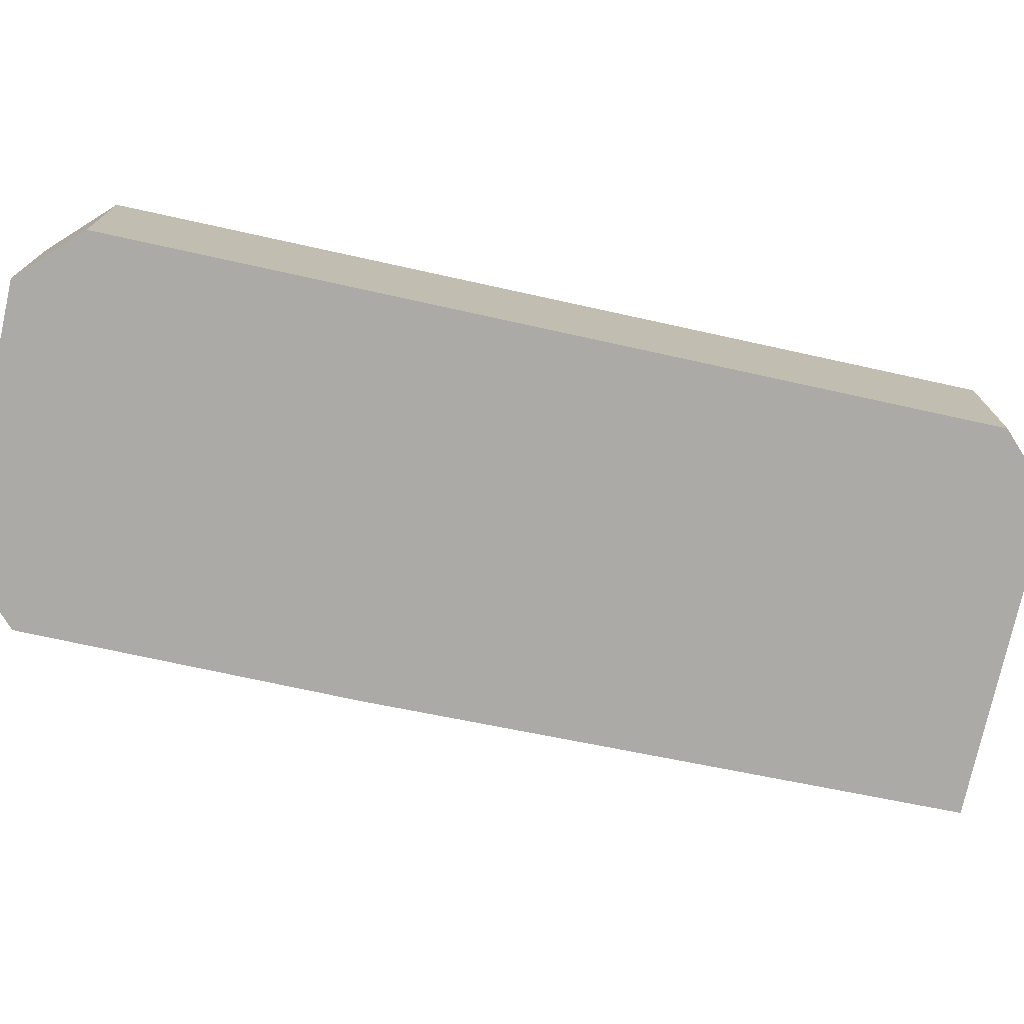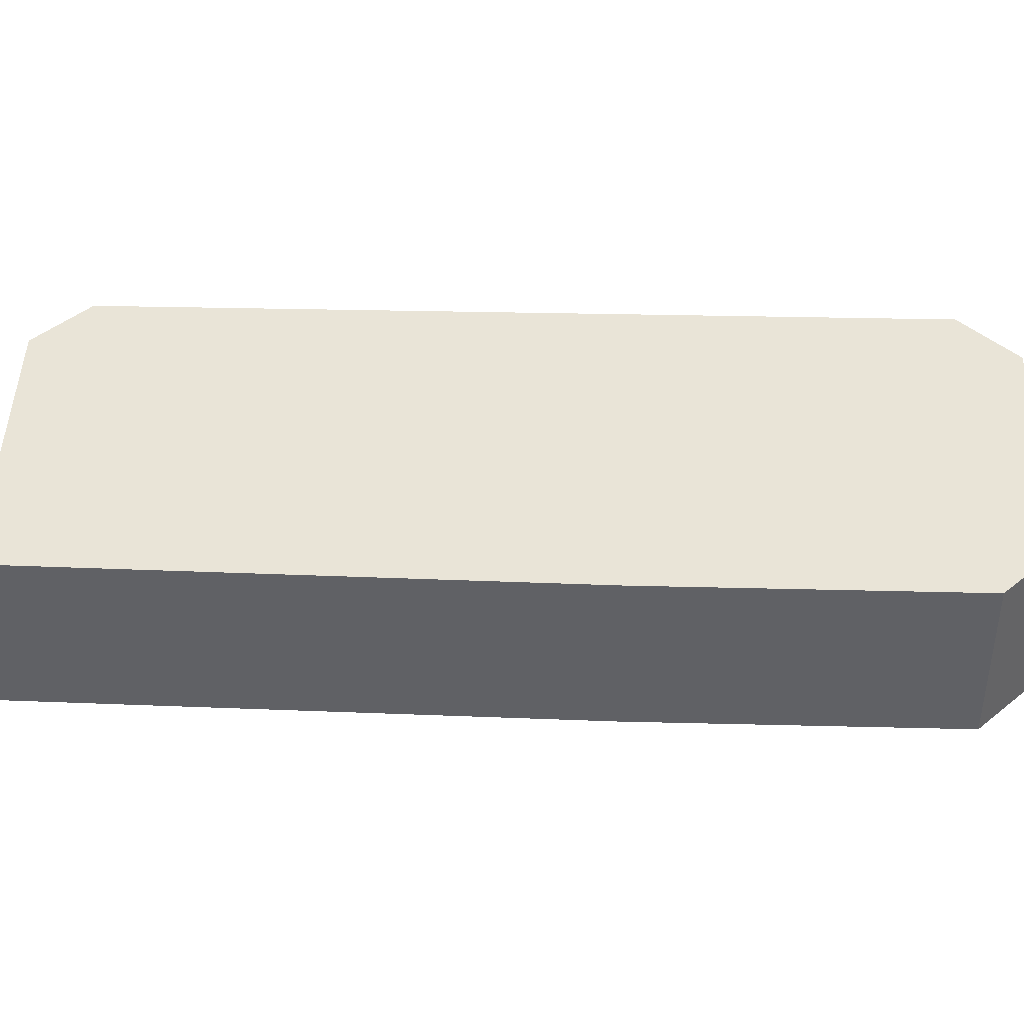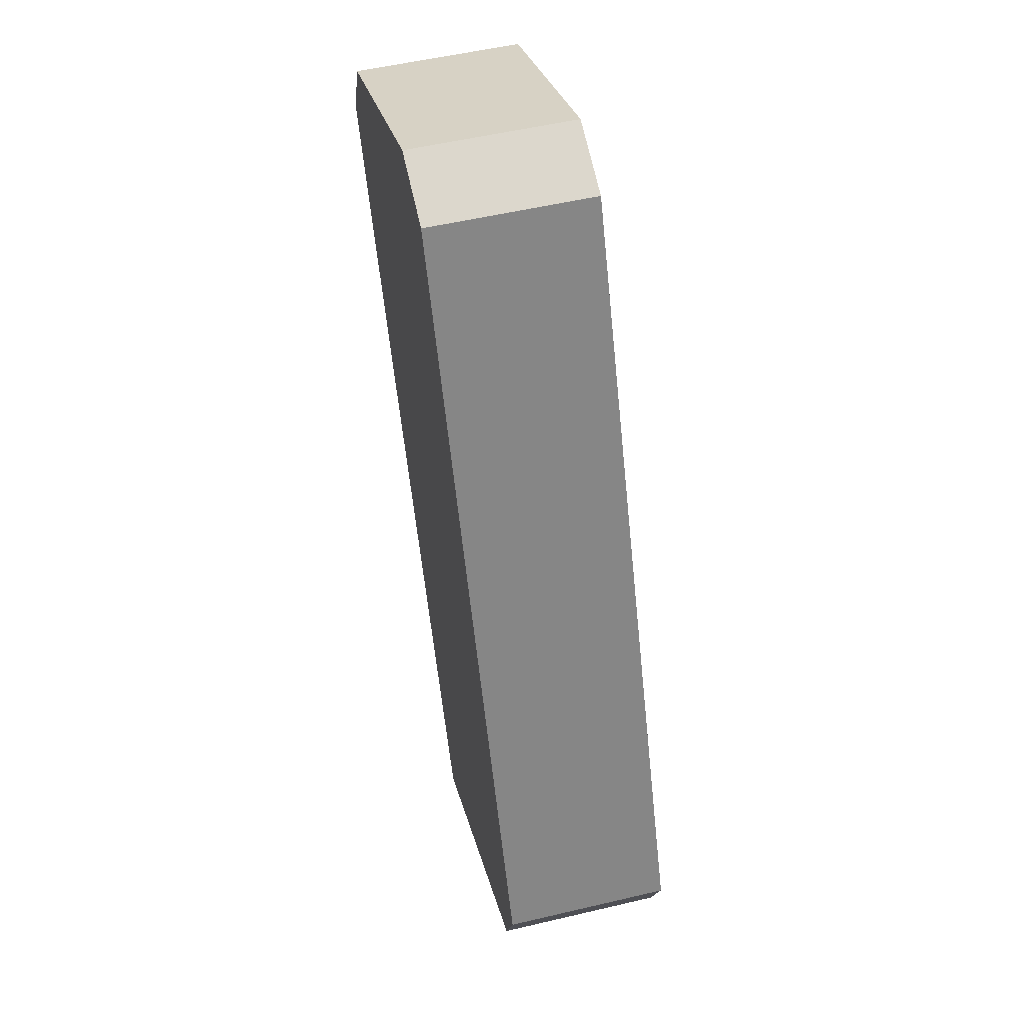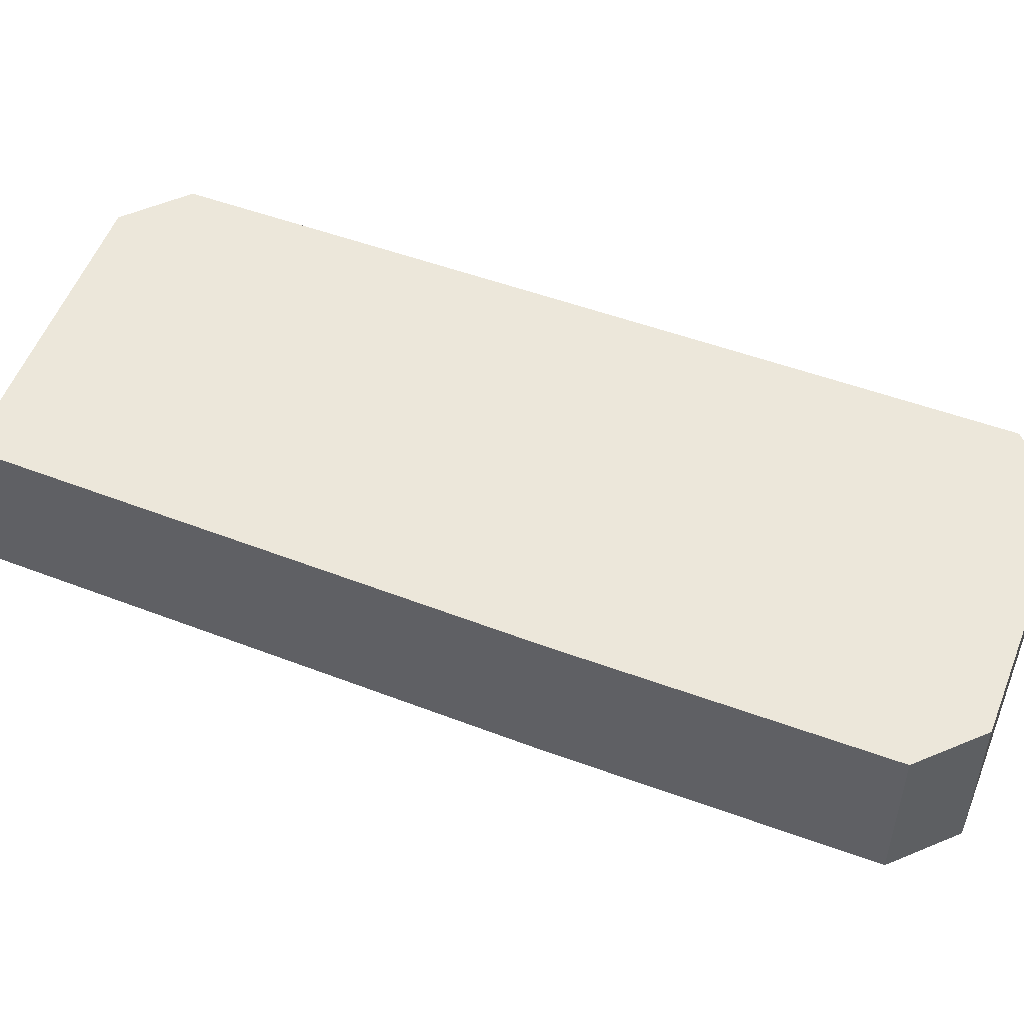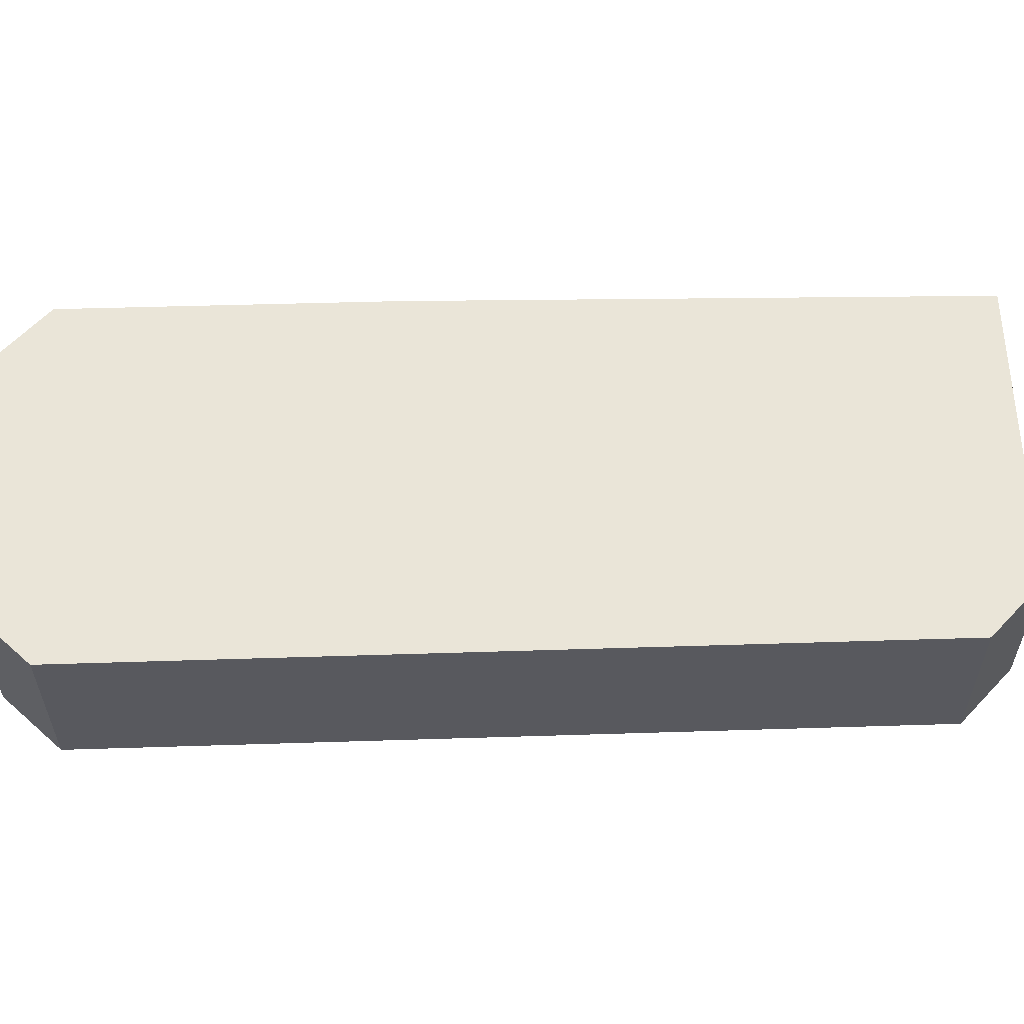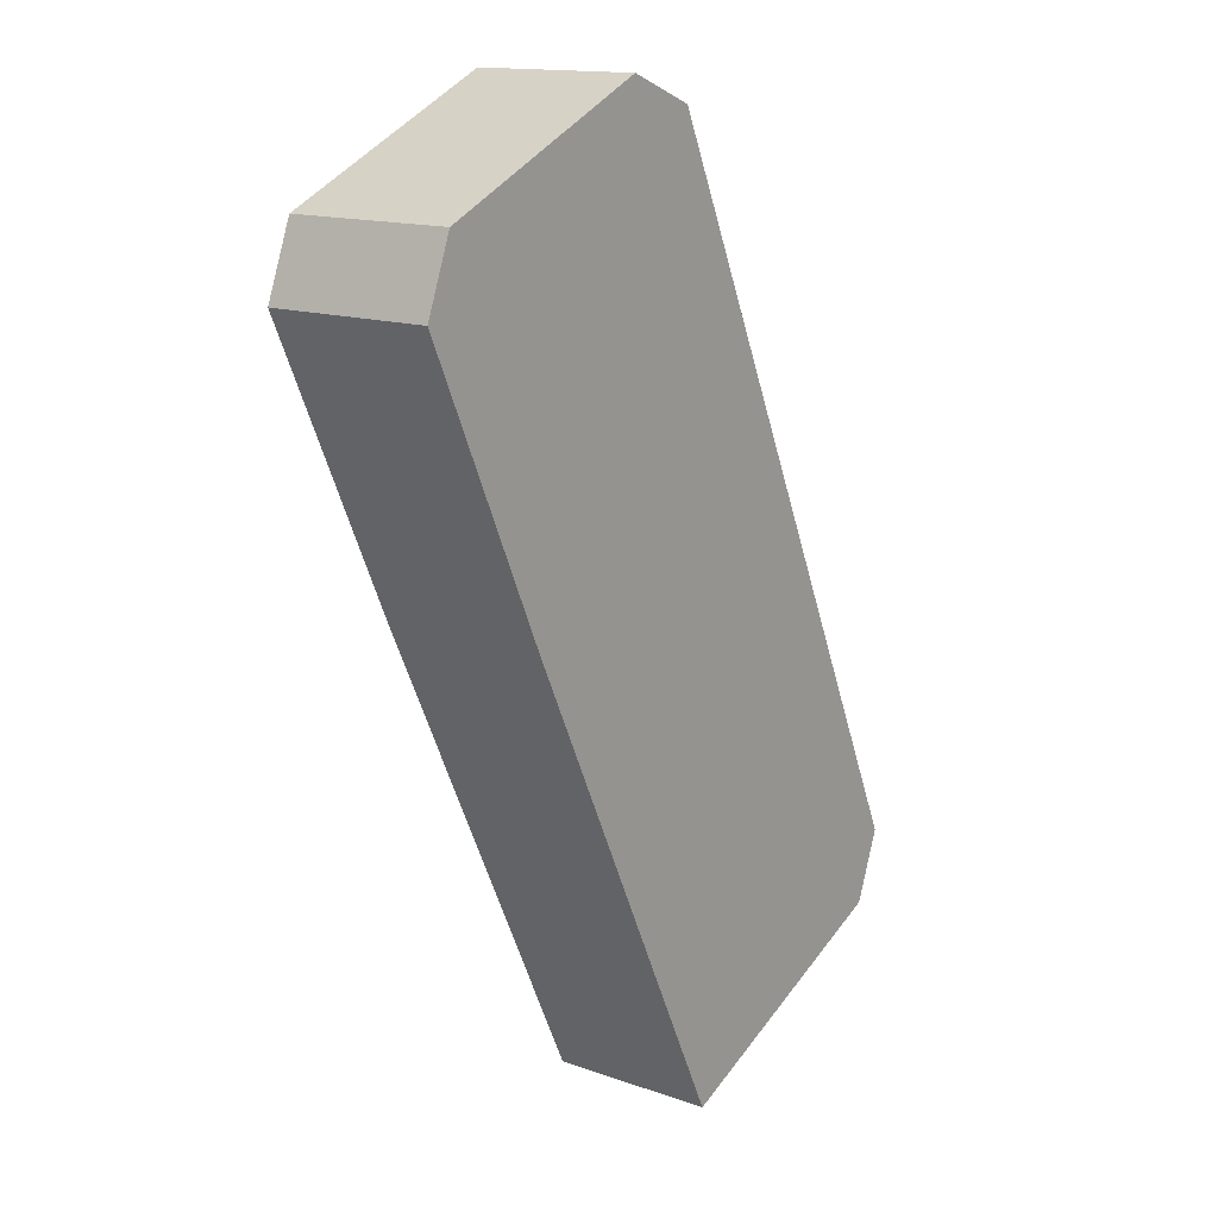
<metadata>
{"format":"obj","ext":"obj","renderer":"f3d","projection":"perspective","resolution":1024,"background":"white","views":[{"elev":-75.8,"azim":53.2,"up":"+Y"},{"elev":42.9,"azim":-113.0,"up":"+Y"},{"elev":53.2,"azim":75.8,"up":"+Z"},{"elev":53.5,"azim":-93.3,"up":"+Y"},{"elev":59.5,"azim":63.7,"up":"+Y"},{"elev":14.6,"azim":-52.6,"up":"+Z"}]}
</metadata>
<code>
v  0.851 5.234 2.231
v  4.099 5.234 -8.926
v  0 5.234 3.205e-16
v  1.989 5.234 2.746
v  11.52 5.234 -24.37
v  8.1 5.234 5.515
v  20.01 5.234 -20.56
v  10.21 5.234 4.7
v  10.38 5.234 4.636
v  13.62 5.234 -2.492
v  20.85 5.234 -18.38
v  8.1 -3.377e-16 5.515
v  10.38 -2.839e-16 4.636
v  10.21 -2.878e-16 4.7
v  13.62 1.526e-16 -2.492
v  20.85 1.125e-15 -18.38
v  20.01 1.259e-15 -20.56
v  11.52 1.492e-15 -24.37
v  4.099 5.466e-16 -8.926
v  0 0 0
v  0.851 -1.366e-16 2.231
v  1.989 -1.681e-16 2.746
g defaultobject
f 1 2 3
f 2 1 4
f 2 4 5
f 5 4 6
f 5 6 7
f 7 6 8
f 7 8 9
f 7 9 10
f 7 10 11
f 12 8 6
f 8 12 9
f 9 12 13
f 13 12 14
f 13 10 9
f 10 13 15
f 10 15 11
f 11 15 16
f 16 7 11
f 7 16 17
f 17 5 7
f 5 17 18
f 18 2 5
f 2 18 19
f 19 3 2
f 3 19 20
f 20 1 3
f 1 20 21
f 4 12 6
f 12 4 1
f 12 1 22
f 22 1 21
f 16 18 17
f 18 16 19
f 19 16 15
f 19 15 20
f 20 15 13
f 20 13 14
f 20 14 12
f 20 12 22
f 20 22 21

</code>
